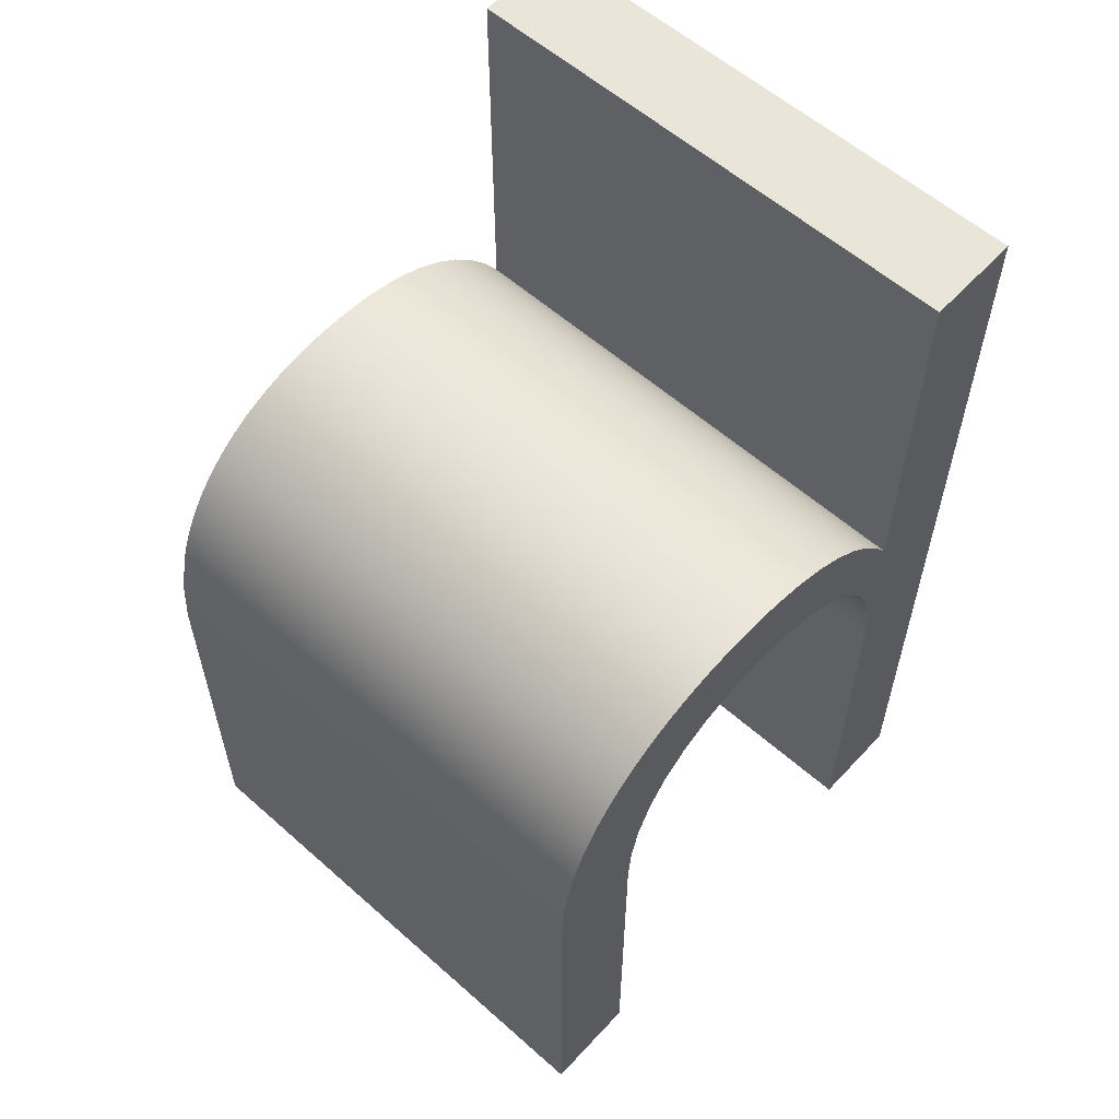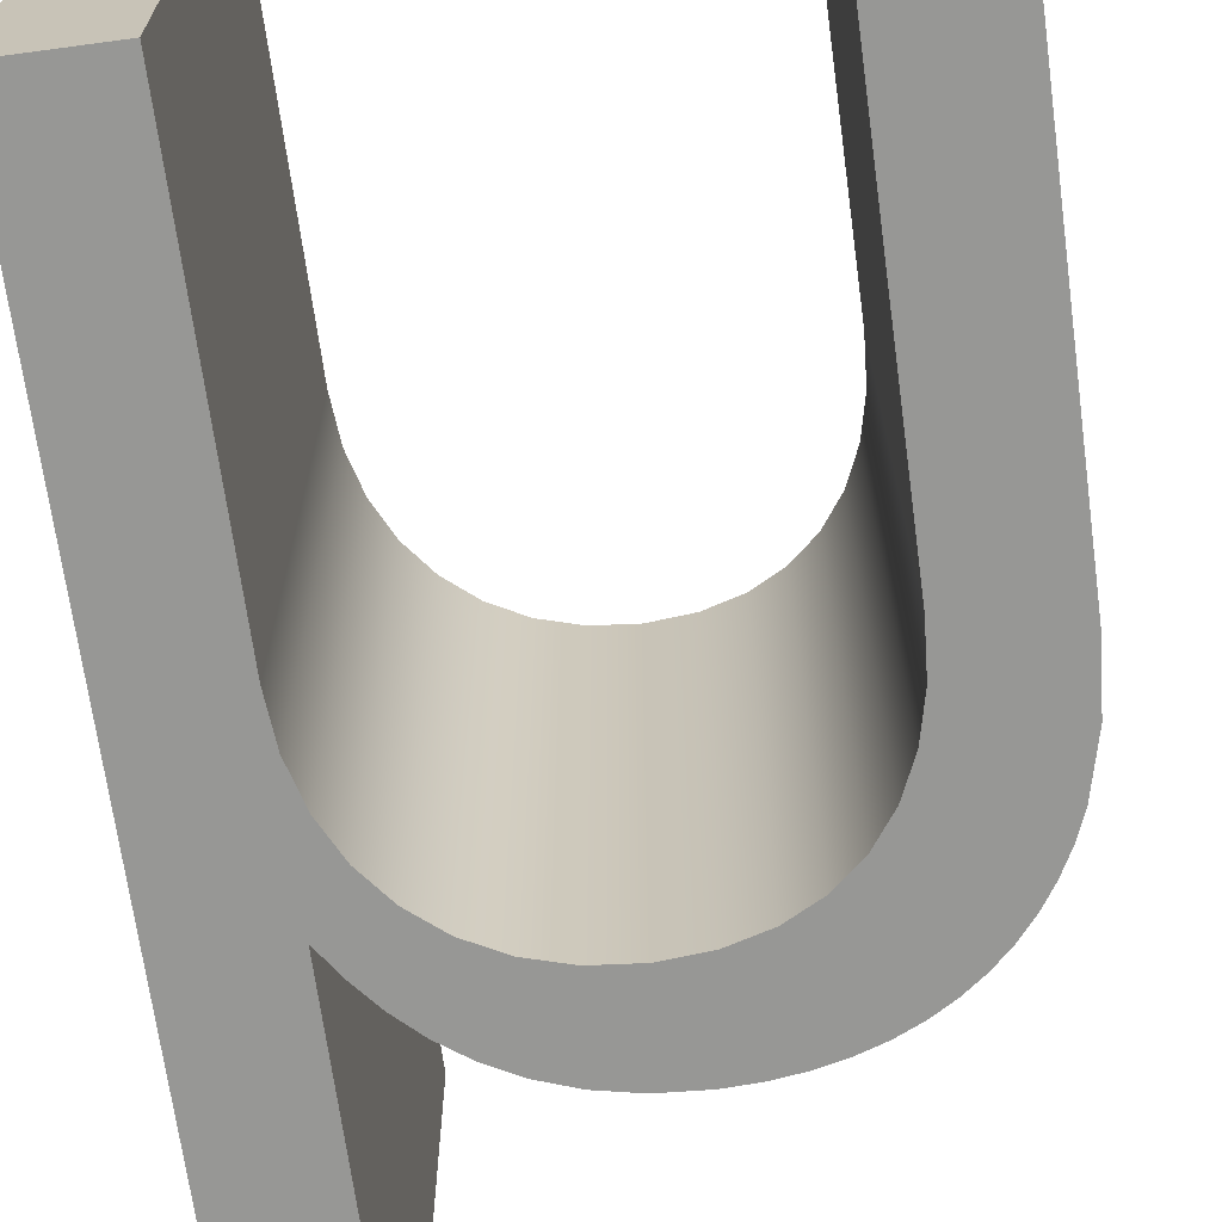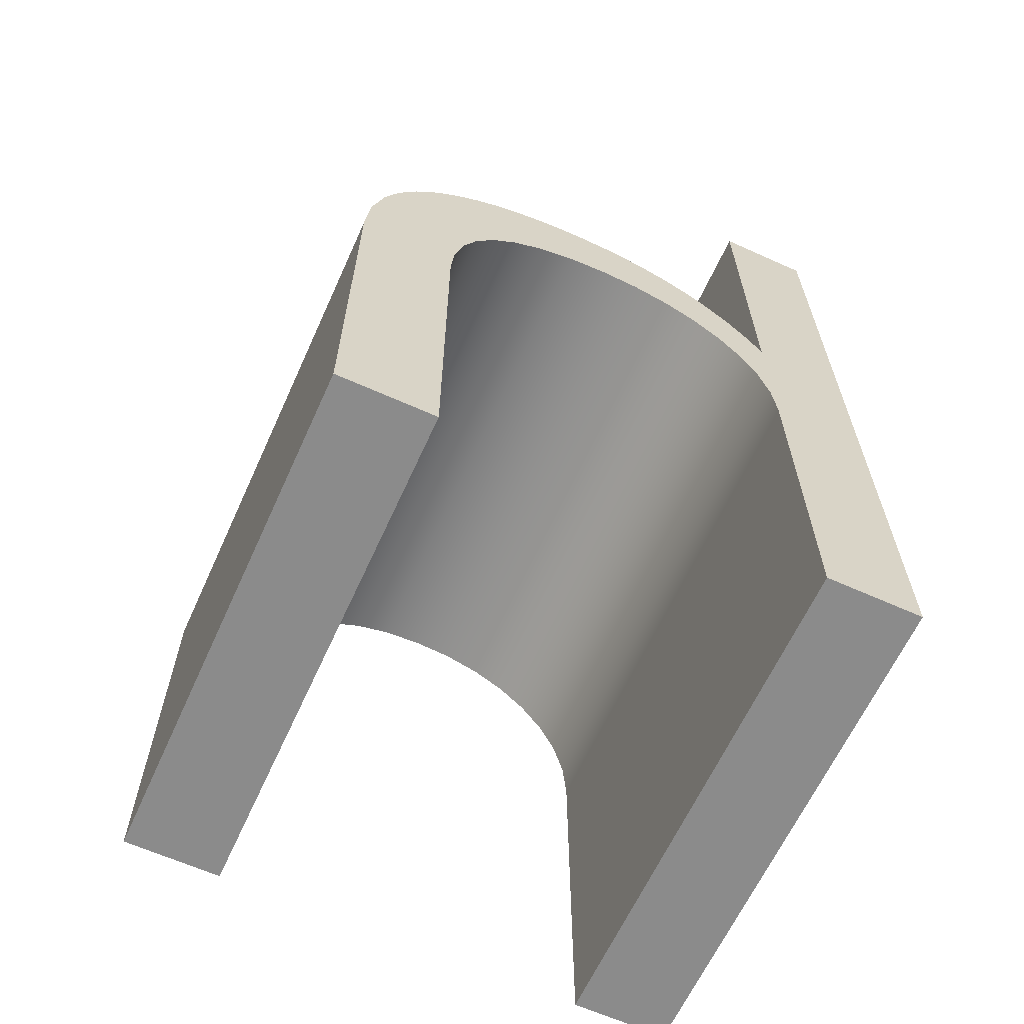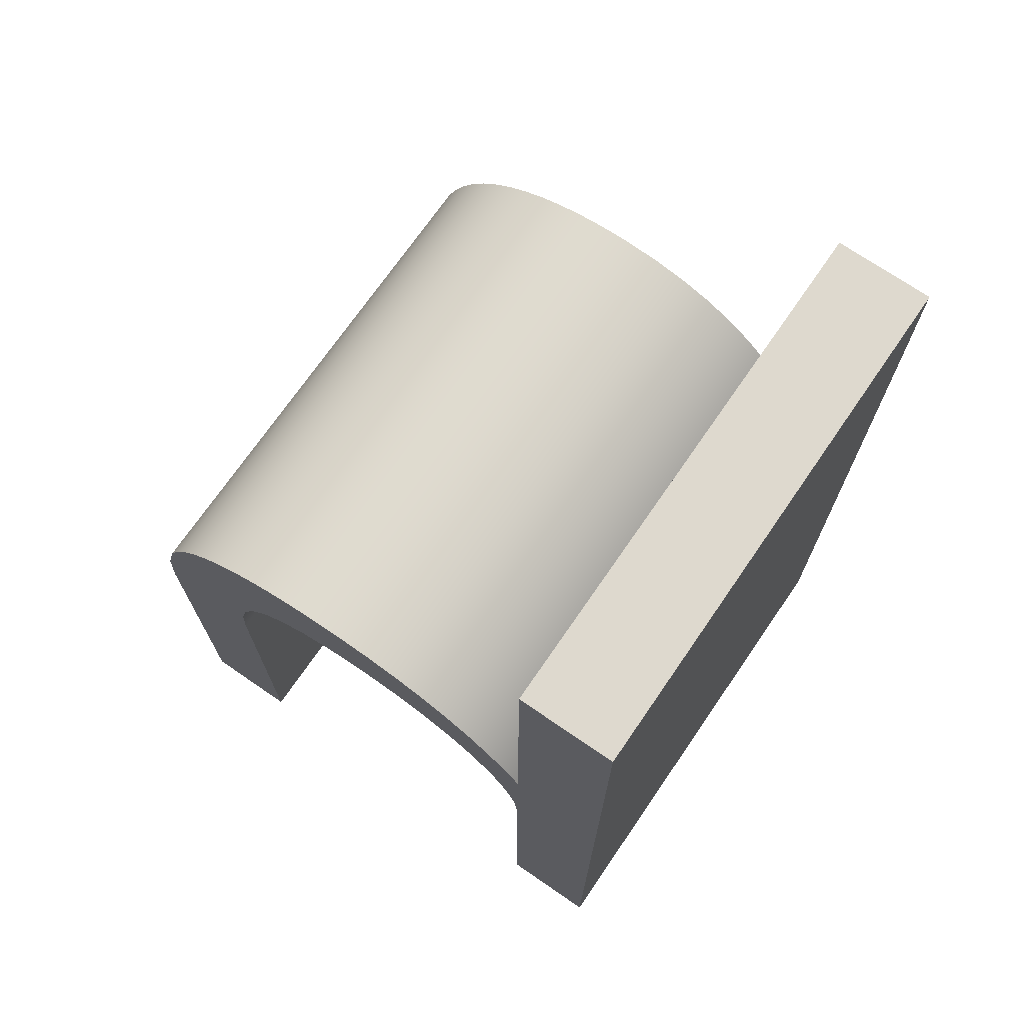
<metadata>
{"format":"obj","ext":"obj","renderer":"f3d","projection":"perspective","resolution":1024,"background":"white","views":[{"elev":58.4,"azim":132.4,"up":"+Y"},{"elev":-68.1,"azim":7.7,"up":"+Z"},{"elev":-63.8,"azim":155.6,"up":"+Y"},{"elev":71.6,"azim":-145.5,"up":"+Y"}]}
</metadata>
<code>
v 2.015 1.391 0
v 2.015 1.391 15
v 2.015 1.391 30
v 2.015 1.394 0
v 2.015 1.394 30
v 2.015 1.401 0
v 2.015 1.401 30
v 2.015 1.429 0
v 2.015 1.429 30
v 2.015 1.542 0
v 2.015 1.542 30
v 2.015 1.981 0
v 2.015 1.981 30
v 2.015 3.65 0
v 2.015 3.65 30
v 2.015 9.604 0
v 2.015 9.604 30
v 2.015 27.67 0
v 2.015 27.67 30
v 2.015 45.74 0
v 2.015 45.74 30
v 2.015 51.7 0
v 2.015 51.7 30
v 2.015 53.37 0
v 2.015 53.37 30
v 2.015 53.8 0
v 2.015 53.8 30
v 2.015 53.92 0
v 2.015 53.92 30
v 2.015 53.95 0
v 2.015 53.95 30
v 2.015 53.95 0
v 2.015 53.95 30
v 2.015 53.96 0
v 2.015 53.96 15
v 2.015 53.96 30
v 2.015 1.391 0
v 2.015 1.391 30
v 2.015 53.96 0
v 2.015 53.96 30
v 2.016 1.391 0
v 2.016 1.391 30
v 2.016 53.96 0
v 2.016 53.96 30
v 2.019 1.391 0
v 2.019 1.391 30
v 2.019 53.96 0
v 2.019 53.96 30
v 2.031 1.391 0
v 2.031 1.391 30
v 2.031 53.96 0
v 2.031 53.96 30
v 2.077 1.391 0
v 2.077 1.391 30
v 2.077 53.96 0
v 2.077 53.96 30
v 2.253 1.391 0
v 2.253 1.391 30
v 2.253 53.96 0
v 2.253 53.96 30
v 2.881 1.391 0
v 2.881 1.391 30
v 2.881 53.96 0
v 2.881 53.96 30
v 4.787 1.391 0
v 4.787 1.391 30
v 4.787 53.96 0
v 4.787 53.96 30
v 6.693 1.391 0
v 6.693 1.391 30
v 6.693 53.96 0
v 6.693 53.96 30
v 7.321 1.391 0
v 7.321 1.391 30
v 7.321 53.96 0
v 7.321 53.96 30
v 7.497 1.391 0
v 7.497 1.391 30
v 7.497 53.96 0
v 7.497 53.96 30
v 7.543 1.391 0
v 7.543 1.391 30
v 7.543 53.96 0
v 7.543 53.96 30
v 7.555 1.391 0
v 7.555 1.391 30
v 7.555 53.96 0
v 7.555 53.96 30
v 7.558 1.391 0
v 7.558 1.391 30
v 7.558 53.96 0
v 7.558 53.96 30
v 7.559 1.391 0
v 7.559 1.391 30
v 7.559 53.96 0
v 7.559 53.96 30
v 7.559 1.391 0
v 7.559 1.391 15
v 7.559 1.391 30
v 7.559 1.392 0
v 7.559 1.392 30
v 7.559 1.395 0
v 7.559 1.395 30
v 7.559 1.407 0
v 7.559 1.407 30
v 7.559 1.452 0
v 7.559 1.452 30
v 7.559 1.631 0
v 7.559 1.631 30
v 7.559 2.307 0
v 7.559 2.307 30
v 7.559 4.721 0
v 7.559 4.721 30
v 7.559 12.05 0
v 7.559 12.05 30
v 7.559 19.37 0
v 7.559 19.37 30
v 7.559 21.79 0
v 7.559 21.79 30
v 7.559 22.47 0
v 7.559 22.47 30
v 7.559 22.64 0
v 7.559 22.64 30
v 7.559 22.69 0
v 7.559 22.69 30
v 7.559 22.7 0
v 7.559 22.7 30
v 7.559 22.7 0
v 7.559 22.7 30
v 7.559 22.71 0
v 7.559 22.71 15
v 7.559 22.71 30
v 7.559 32.14 0
v 7.559 32.14 15
v 7.559 32.14 30
v 7.559 32.14 0
v 7.559 32.14 30
v 7.559 32.14 0
v 7.559 32.14 30
v 7.559 32.15 0
v 7.559 32.15 30
v 7.559 32.2 0
v 7.559 32.2 30
v 7.559 32.38 0
v 7.559 32.38 30
v 7.559 33.08 0
v 7.559 33.08 30
v 7.559 35.55 0
v 7.559 35.55 30
v 7.559 43.05 0
v 7.559 43.05 30
v 7.559 50.55 0
v 7.559 50.55 30
v 7.559 53.02 0
v 7.559 53.02 30
v 7.559 53.71 0
v 7.559 53.71 30
v 7.559 53.89 0
v 7.559 53.89 30
v 7.559 53.94 0
v 7.559 53.94 30
v 7.559 53.95 0
v 7.559 53.95 30
v 7.559 53.95 0
v 7.559 53.95 30
v 7.559 53.96 0
v 7.559 53.96 15
v 7.559 53.96 30
v 7.776 25.21 0
v 7.776 25.21 30
v 8.402 27.47 0
v 8.402 27.47 30
v 8.547 33.61 0
v 8.547 33.61 30
v 9.401 29.47 0
v 9.401 29.47 30
v 9.682 34.98 0
v 9.682 34.98 30
v 10.74 31.16 0
v 10.74 31.16 30
v 10.98 36.21 0
v 10.98 36.21 30
v 12.37 32.52 0
v 12.37 32.52 30
v 12.45 37.29 0
v 12.45 37.29 30
v 14.1 38.17 0
v 14.1 38.17 30
v 14.27 33.53 0
v 14.27 33.53 30
v 15.95 38.84 0
v 15.95 38.84 30
v 16.4 34.16 0
v 16.4 34.16 30
v 18.02 39.26 0
v 18.02 39.26 30
v 18.72 34.37 0
v 18.72 34.37 30
v 20.3 39.41 0
v 20.3 39.41 30
v 21.04 34.17 0
v 21.04 34.17 30
v 21.95 39.34 0
v 21.95 39.34 30
v 23.09 33.59 0
v 23.09 33.59 30
v 23.5 39.13 0
v 23.5 39.13 30
v 24.86 32.64 0
v 24.86 32.64 30
v 24.96 38.79 0
v 24.96 38.79 30
v 26.33 31.35 0
v 26.33 31.35 30
v 26.33 38.33 0
v 26.33 38.33 30
v 27.49 29.73 0
v 27.49 29.73 30
v 27.6 37.74 0
v 27.6 37.74 30
v 28.33 27.81 0
v 28.33 27.81 30
v 28.77 37.03 0
v 28.77 37.03 30
v 28.84 25.6 0
v 28.84 25.6 30
v 29.02 1.391 0
v 29.02 1.391 15
v 29.02 1.391 30
v 29.02 1.392 0
v 29.02 1.392 30
v 29.02 1.395 0
v 29.02 1.395 30
v 29.02 1.407 0
v 29.02 1.407 30
v 29.02 1.454 0
v 29.02 1.454 30
v 29.02 1.635 0
v 29.02 1.635 30
v 29.02 2.326 0
v 29.02 2.326 30
v 29.02 4.789 0
v 29.02 4.789 30
v 29.02 12.26 0
v 29.02 12.26 30
v 29.02 19.74 0
v 29.02 19.74 30
v 29.02 22.2 0
v 29.02 22.2 30
v 29.02 22.89 0
v 29.02 22.89 30
v 29.02 23.07 0
v 29.02 23.07 30
v 29.02 23.12 0
v 29.02 23.12 30
v 29.02 23.13 0
v 29.02 23.13 30
v 29.02 23.14 0
v 29.02 23.14 30
v 29.02 23.14 0
v 29.02 23.14 15
v 29.02 23.14 30
v 29.02 1.391 0
v 29.02 1.391 30
v 29.02 1.391 0
v 29.02 1.391 30
v 29.02 1.391 0
v 29.02 1.391 30
v 29.03 1.391 0
v 29.03 1.391 30
v 29.08 1.391 0
v 29.08 1.391 30
v 29.26 1.391 0
v 29.26 1.391 30
v 29.84 36.21 0
v 29.84 36.21 30
v 29.88 1.391 0
v 29.88 1.391 30
v 30.81 35.28 0
v 30.81 35.28 30
v 31.67 34.25 0
v 31.67 34.25 30
v 31.79 1.391 0
v 31.79 1.391 30
v 32.42 33.11 0
v 32.42 33.11 30
v 33.07 31.89 0
v 33.07 31.89 30
v 33.6 30.57 0
v 33.6 30.57 30
v 33.7 1.391 0
v 33.7 1.391 30
v 34.32 27.69 0
v 34.32 27.69 30
v 34.32 1.391 0
v 34.32 1.391 30
v 34.5 1.391 0
v 34.5 1.391 30
v 34.55 1.391 0
v 34.55 1.391 30
v 34.56 1.391 0
v 34.56 1.391 30
v 34.56 1.391 0
v 34.56 1.391 30
v 34.56 1.391 0
v 34.56 1.391 30
v 34.56 1.391 0
v 34.56 1.391 15
v 34.56 1.391 30
v 34.56 1.392 0
v 34.56 1.392 30
v 34.56 1.395 0
v 34.56 1.395 30
v 34.56 1.408 0
v 34.56 1.408 30
v 34.56 1.457 0
v 34.56 1.457 30
v 34.56 1.651 0
v 34.56 1.651 30
v 34.56 2.384 0
v 34.56 2.384 30
v 34.56 5.003 0
v 34.56 5.003 30
v 34.56 12.95 0
v 34.56 12.95 30
v 34.56 20.89 0
v 34.56 20.89 30
v 34.56 23.51 0
v 34.56 23.51 30
v 34.56 24.25 0
v 34.56 24.25 30
v 34.56 24.44 0
v 34.56 24.44 30
v 34.56 24.49 0
v 34.56 24.49 30
v 34.56 24.5 0
v 34.56 24.5 30
v 34.56 24.5 0
v 34.56 24.5 30
v 34.56 24.5 0
v 34.56 24.5 15
v 34.56 24.5 30
f 4 37 1
f 4 45 41
f 6 49 45
f 4 41 37
f 10 57 53
f 14 65 61
f 65 14 112
f 12 61 57
f 8 53 49
f 6 45 4
f 10 53 8
f 12 57 10
f 6 8 49
f 73 69 110
f 16 114 112 14
f 73 108 77
f 81 77 106
f 61 12 14
f 65 112 69
f 89 85 102
f 100 97 93
f 89 100 93
f 100 89 102
f 85 104 102
f 106 77 108
f 108 73 110
f 104 81 106
f 69 112 110
f 18 116 114 16
f 18 118 116
f 18 122 120
f 18 124 122
f 130 128 18
f 18 128 126
f 18 126 124
f 18 120 118
f 85 81 104
f 169 130 18
f 22 67 152
f 24 26 59
f 26 28 55
f 63 22 24
f 30 32 47
f 34 39 32
f 32 39 43
f 28 30 51
f 22 152 150 20
f 32 43 47
f 28 51 55
f 26 55 59
f 51 30 47
f 22 63 67
f 67 71 152
f 75 79 156
f 79 83 158
f 154 71 75
f 63 24 59
f 20 150 148 18
f 136 18 138
f 140 18 142
f 142 18 144
f 138 18 140
f 146 18 148
f 171 18 133
f 144 18 146
f 154 75 156
f 87 91 162
f 91 95 164
f 158 156 79
f 154 152 71
f 158 83 160
f 83 87 160
f 91 164 162
f 95 166 164
f 87 162 160
f 175 171 133
f 133 18 136
f 171 169 18
f 263 227 230
f 267 232 234
f 269 234 236
f 232 265 230
f 265 232 267
f 271 236 238
f 269 267 234
f 273 238 240
f 263 230 265
f 240 242 277
f 246 326 324 244
f 246 248 326
f 244 324 322 242
f 252 328 250
f 256 328 254
f 258 328 256
f 252 254 328
f 248 250 328
f 269 236 271
f 273 240 277
f 242 322 283
f 322 291 283
f 283 277 242
f 318 297 295
f 314 301 299
f 312 303 301
f 316 299 297
f 320 295 291
f 310 307 305
f 310 303 312
f 312 301 314
f 299 316 314
f 316 297 318
f 318 295 320
f 320 291 322
f 310 305 303
f 273 271 238
f 248 328 326
f 173 179 175
f 179 177 183
f 173 177 179
f 183 185 189
f 133 173 175
f 215 209 211
f 203 205 201
f 205 211 209
f 193 189 187
f 185 183 181
f 185 187 189
f 191 193 187
f 177 181 183
f 205 203 207
f 211 205 207
f 201 199 203
f 195 199 197
f 199 201 197
f 193 191 195
f 193 195 197
f 219 213 209
f 330 328 260
f 258 260 328
f 340 225 293
f 225 340 260
f 260 332 330
f 289 293 225
f 260 334 332
f 260 338 336
f 260 340 338
f 260 336 334
f 223 275 213
f 209 215 219
f 219 223 213
f 281 221 217
f 213 275 217
f 285 287 221
f 221 281 285
f 217 275 279
f 279 281 217
f 289 221 287
f 289 225 221
f 131 128 130
f 131 124 126
f 131 126 128
f 120 122 123 121
f 116 118 119 117
f 117 115 114 116
f 118 120 121 119
f 131 122 124
f 129 131 132
f 131 129 127
f 127 125 131
f 131 125 123
f 123 122 131
f 110 112 113 111
f 106 108 109 107
f 108 110 111 109
f 98 102 104
f 98 97 100
f 102 98 100
f 106 98 104
f 107 98 106
f 112 114 115 113
f 98 107 105
f 98 103 101
f 98 101 99
f 103 98 105
f 261 225 260
f 217 221 222 218
f 221 225 226 222
f 209 213 214 210
f 201 205 206 202
f 202 198 197 201
f 205 209 210 206
f 213 217 218 214
f 226 261 262
f 225 261 226
f 189 193 194 190
f 179 183 184 180
f 183 189 190 184
f 171 175 176 172
f 131 130 169
f 169 171 172 170
f 175 179 180 176
f 170 131 169
f 193 197 198 194
f 131 170 132
f 228 230 227
f 228 234 232
f 228 232 230
f 238 236 237 239
f 242 240 241 243
f 243 245 244 242
f 240 238 239 241
f 228 236 234
f 231 228 229
f 228 231 233
f 233 235 228
f 228 235 237
f 237 236 228
f 248 246 247 249
f 252 250 251 253
f 250 248 249 251
f 261 256 254
f 261 260 258
f 256 261 258
f 252 261 254
f 253 261 252
f 246 244 245 247
f 261 253 255
f 261 257 259
f 261 259 262
f 257 261 255
f 308 305 307
f 308 301 303
f 308 303 305
f 297 299 300 298
f 291 295 296 292
f 292 284 283 291
f 295 297 298 296
f 308 299 301
f 306 308 309
f 308 306 304
f 304 302 308
f 308 302 300
f 300 299 308
f 273 277 278 274
f 269 271 272 270
f 271 273 274 272
f 228 265 267
f 228 227 263
f 265 228 263
f 269 228 267
f 270 228 269
f 277 283 284 278
f 228 270 268
f 228 266 264
f 228 264 229
f 266 228 268
f 341 338 340
f 341 334 336
f 341 336 338
f 330 332 333 331
f 326 328 329 327
f 327 325 324 326
f 328 330 331 329
f 341 332 334
f 339 341 342
f 341 339 337
f 337 335 341
f 341 335 333
f 333 332 341
f 320 322 323 321
f 316 318 319 317
f 318 320 321 319
f 308 312 314
f 308 307 310
f 312 308 310
f 316 308 314
f 317 308 316
f 322 324 325 323
f 308 317 315
f 308 313 311
f 308 311 309
f 313 308 315
f 134 173 133
f 177 173 174 178
f 185 181 182 186
f 187 185 186 188
f 181 177 178 182
f 195 191 192 196
f 199 195 196 200
f 207 203 204 208
f 208 212 211 207
f 203 199 200 204
f 191 187 188 192
f 135 174 134
f 174 173 134
f 219 215 216 220
f 223 219 220 224
f 279 275 276 280
f 281 279 280 282
f 275 223 224 276
f 287 285 286 288
f 289 287 288 290
f 341 340 293
f 293 289 290 294
f 285 281 282 286
f 294 341 293
f 215 211 212 216
f 341 294 342
f 167 164 166
f 167 160 162
f 167 162 164
f 156 158 159 157
f 152 154 155 153
f 153 151 150 152
f 154 156 157 155
f 167 158 160
f 165 167 168
f 167 165 163
f 163 161 167
f 167 161 159
f 159 158 167
f 146 148 149 147
f 142 144 145 143
f 144 146 147 145
f 134 138 140
f 134 133 136
f 138 134 136
f 142 134 140
f 143 134 142
f 148 150 151 149
f 134 143 141
f 134 139 137
f 134 137 135
f 139 134 141
f 35 39 34
f 35 47 43
f 35 43 39
f 55 51 52 56
f 63 59 60 64
f 64 68 67 63
f 59 55 56 60
f 35 51 47
f 40 35 36
f 35 40 44
f 44 48 35
f 35 48 52
f 52 51 35
f 75 71 72 76
f 83 79 80 84
f 79 75 76 80
f 167 91 87
f 167 166 95
f 91 167 95
f 83 167 87
f 84 167 83
f 71 67 68 72
f 167 84 88
f 167 92 96
f 167 96 168
f 92 167 88
f 2 4 1
f 2 8 6
f 2 6 4
f 12 10 11 13
f 16 14 15 17
f 17 19 18 16
f 14 12 13 15
f 2 10 8
f 5 2 3
f 2 5 7
f 7 9 2
f 2 9 11
f 11 10 2
f 22 20 21 23
f 26 24 25 27
f 24 22 23 25
f 35 30 28
f 35 34 32
f 30 35 32
f 26 35 28
f 27 35 26
f 20 18 19 21
f 35 27 29
f 35 31 33
f 35 33 36
f 31 35 29
f 98 93 97
f 98 85 89
f 98 89 93
f 77 81 82 78
f 69 73 74 70
f 70 66 65 69
f 73 77 78 74
f 98 81 85
f 94 98 99
f 98 94 90
f 90 86 98
f 98 86 82
f 82 81 98
f 57 61 62 58
f 49 53 54 50
f 53 57 58 54
f 2 41 45
f 2 1 37
f 41 2 37
f 49 2 45
f 50 2 49
f 61 65 66 62
f 2 50 46
f 2 42 38
f 2 38 3
f 42 2 46
f 5 3 38
f 5 42 46
f 7 46 50
f 5 38 42
f 11 54 58
f 15 62 66
f 66 113 15
f 13 58 62
f 9 50 54
f 7 5 46
f 11 9 54
f 13 11 58
f 7 50 9
f 74 111 70
f 17 15 113 115
f 74 78 109
f 82 107 78
f 62 15 13
f 66 70 113
f 90 103 86
f 101 94 99
f 90 94 101
f 101 103 90
f 86 103 105
f 107 109 78
f 109 111 74
f 105 107 82
f 70 111 113
f 19 17 115 117
f 19 117 119
f 19 121 123
f 19 123 125
f 132 19 129
f 19 127 129
f 19 125 127
f 19 119 121
f 86 105 82
f 170 19 132
f 23 153 68
f 25 60 27
f 27 56 29
f 64 25 23
f 31 48 33
f 36 33 40
f 33 44 40
f 29 52 31
f 23 21 151 153
f 33 48 44
f 29 56 52
f 27 60 56
f 52 48 31
f 23 68 64
f 68 153 72
f 76 157 80
f 80 159 84
f 155 76 72
f 64 60 25
f 21 19 149 151
f 137 139 19
f 141 143 19
f 143 145 19
f 139 141 19
f 147 149 19
f 172 135 19
f 145 147 19
f 155 157 76
f 88 163 92
f 92 165 96
f 159 80 157
f 155 72 153
f 159 161 84
f 84 161 88
f 92 163 165
f 96 165 168
f 88 161 163
f 176 135 172
f 135 137 19
f 172 19 170
f 264 231 229
f 268 235 233
f 270 237 235
f 233 231 266
f 266 268 233
f 272 239 237
f 270 235 268
f 274 241 239
f 264 266 231
f 241 278 243
f 247 245 325 327
f 247 327 249
f 245 243 323 325
f 253 251 329
f 257 255 329
f 259 257 329
f 253 329 255
f 249 329 251
f 270 272 237
f 274 278 241
f 243 284 323
f 323 284 292
f 284 243 278
f 319 296 298
f 315 300 302
f 313 302 304
f 317 298 300
f 321 292 296
f 311 306 309
f 311 313 304
f 313 315 302
f 300 315 317
f 317 319 298
f 319 321 296
f 321 323 292
f 311 304 306
f 274 239 272
f 249 327 329
f 174 176 180
f 180 184 178
f 174 180 178
f 184 190 186
f 135 176 174
f 216 212 210
f 204 202 206
f 206 210 212
f 194 188 190
f 186 182 184
f 186 190 188
f 192 188 194
f 178 184 182
f 206 208 204
f 212 208 206
f 202 204 200
f 196 198 200
f 200 198 202
f 194 196 192
f 194 198 196
f 220 210 214
f 331 262 329
f 259 329 262
f 342 294 226
f 226 262 342
f 262 331 333
f 290 226 294
f 262 333 335
f 262 337 339
f 262 339 342
f 262 335 337
f 224 214 276
f 210 220 216
f 220 214 224
f 282 218 222
f 214 218 276
f 286 222 288
f 222 286 282
f 218 280 276
f 280 218 282
f 290 288 222
f 290 222 226

</code>
